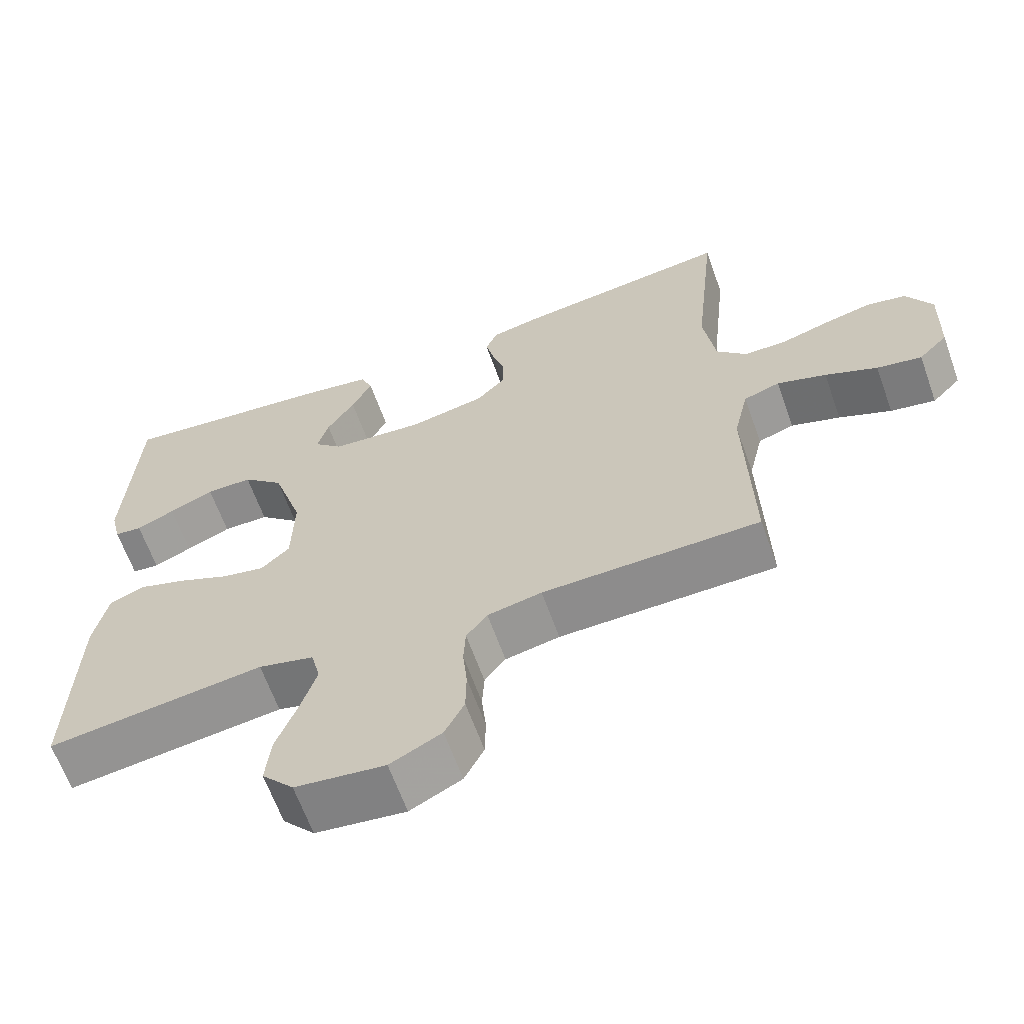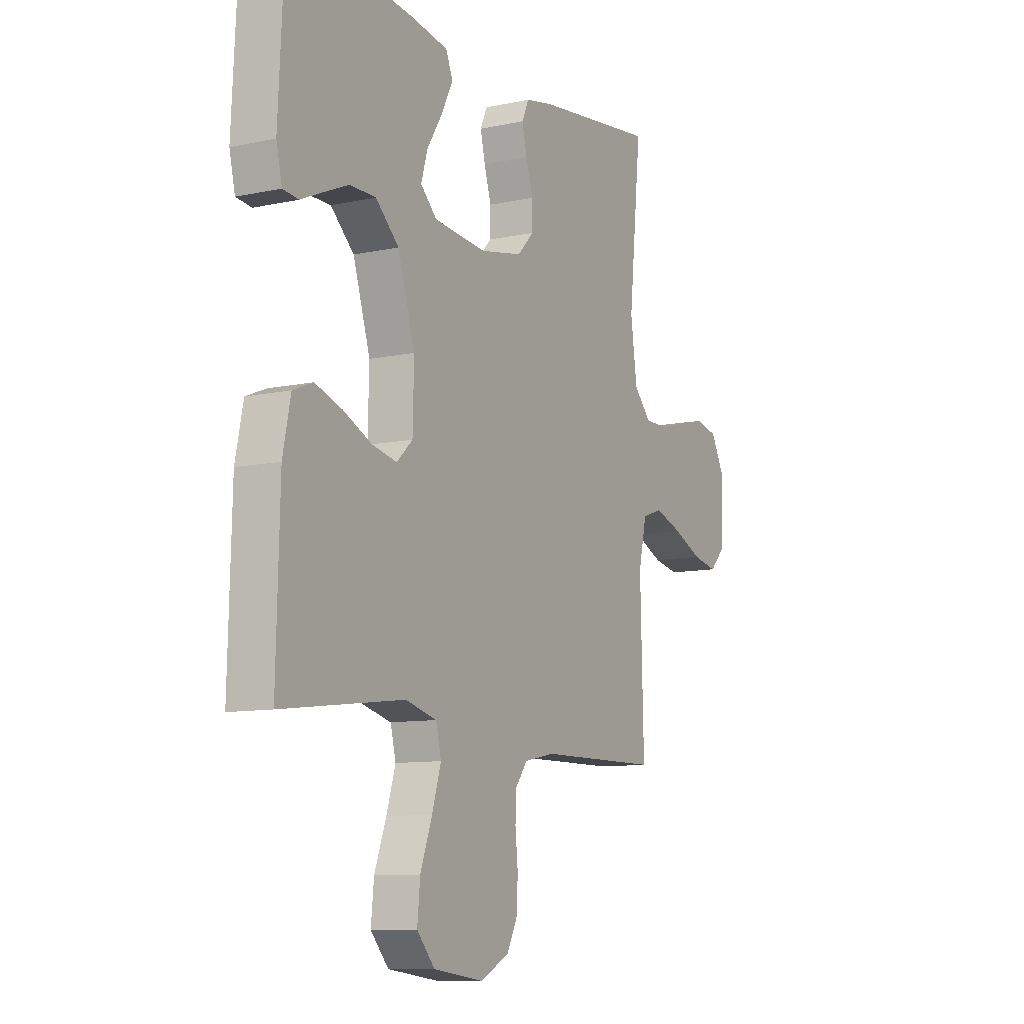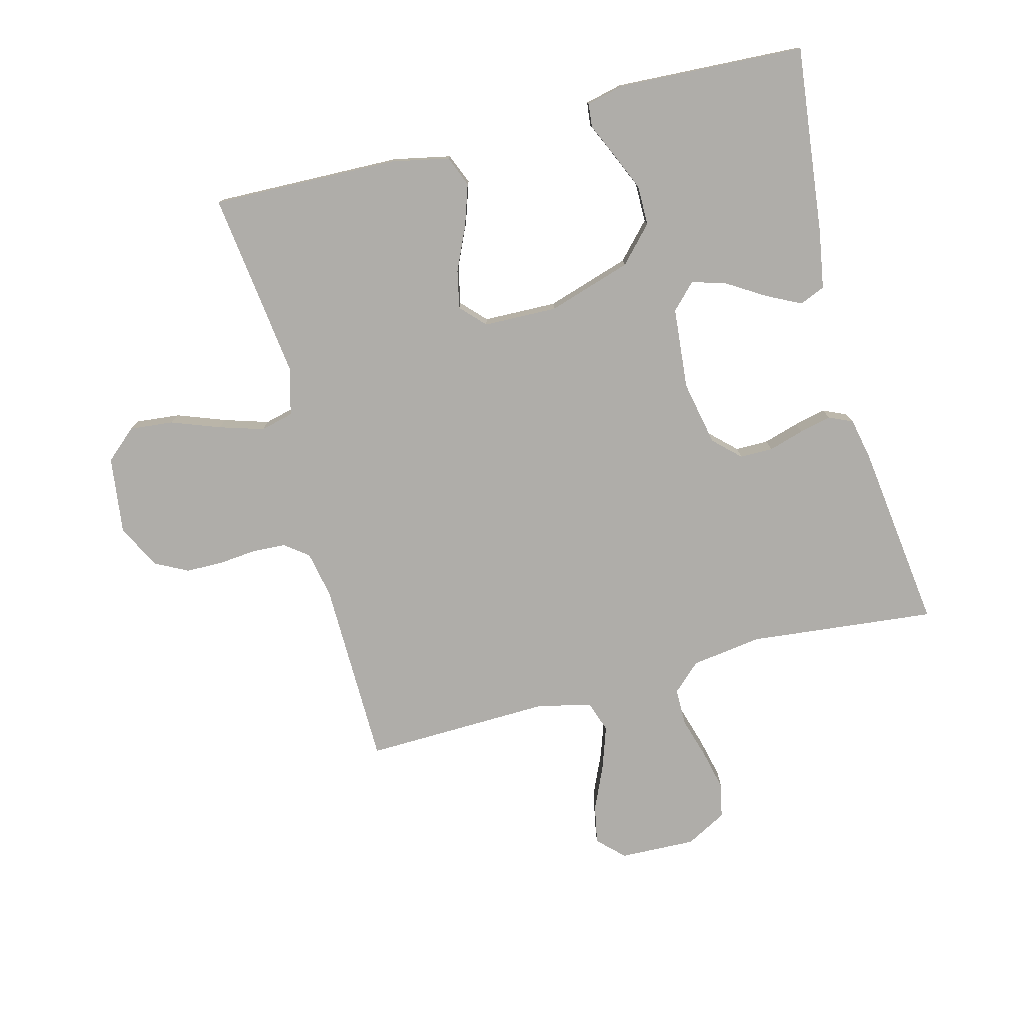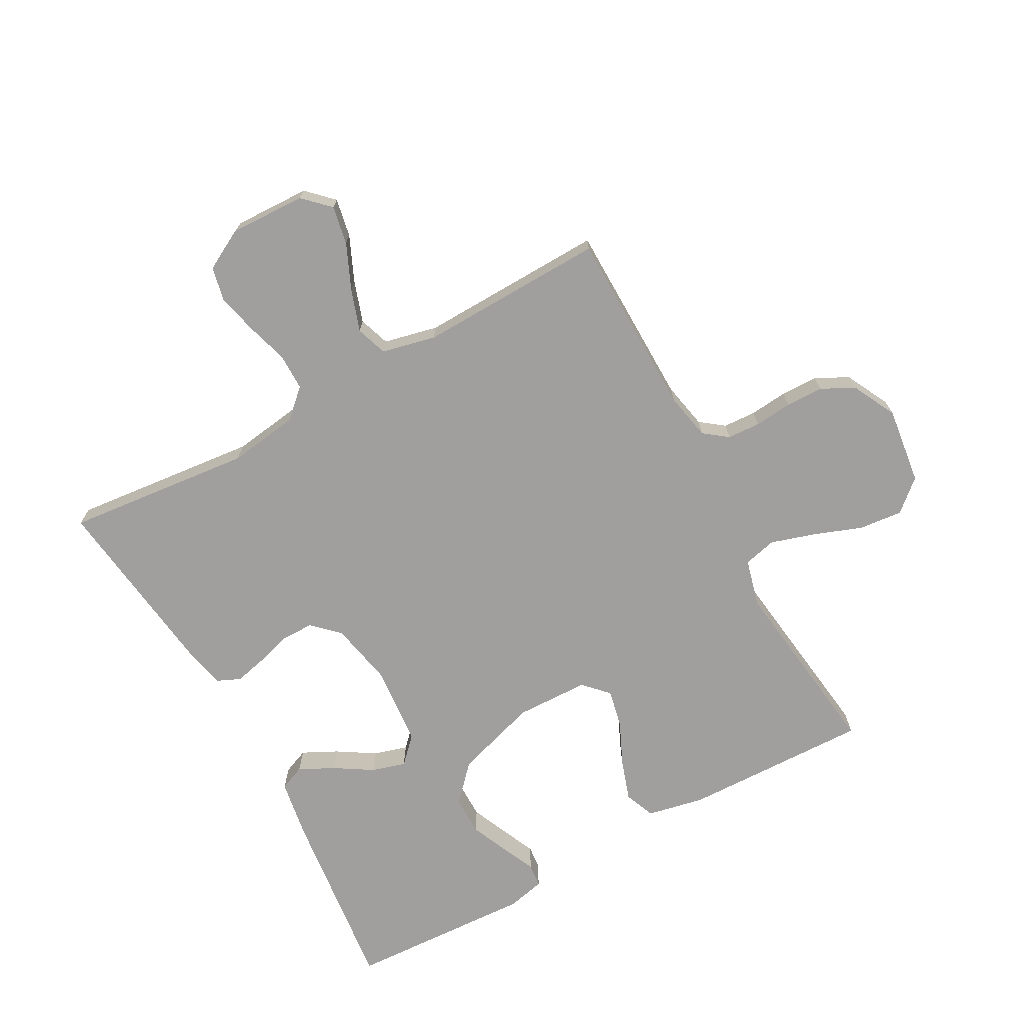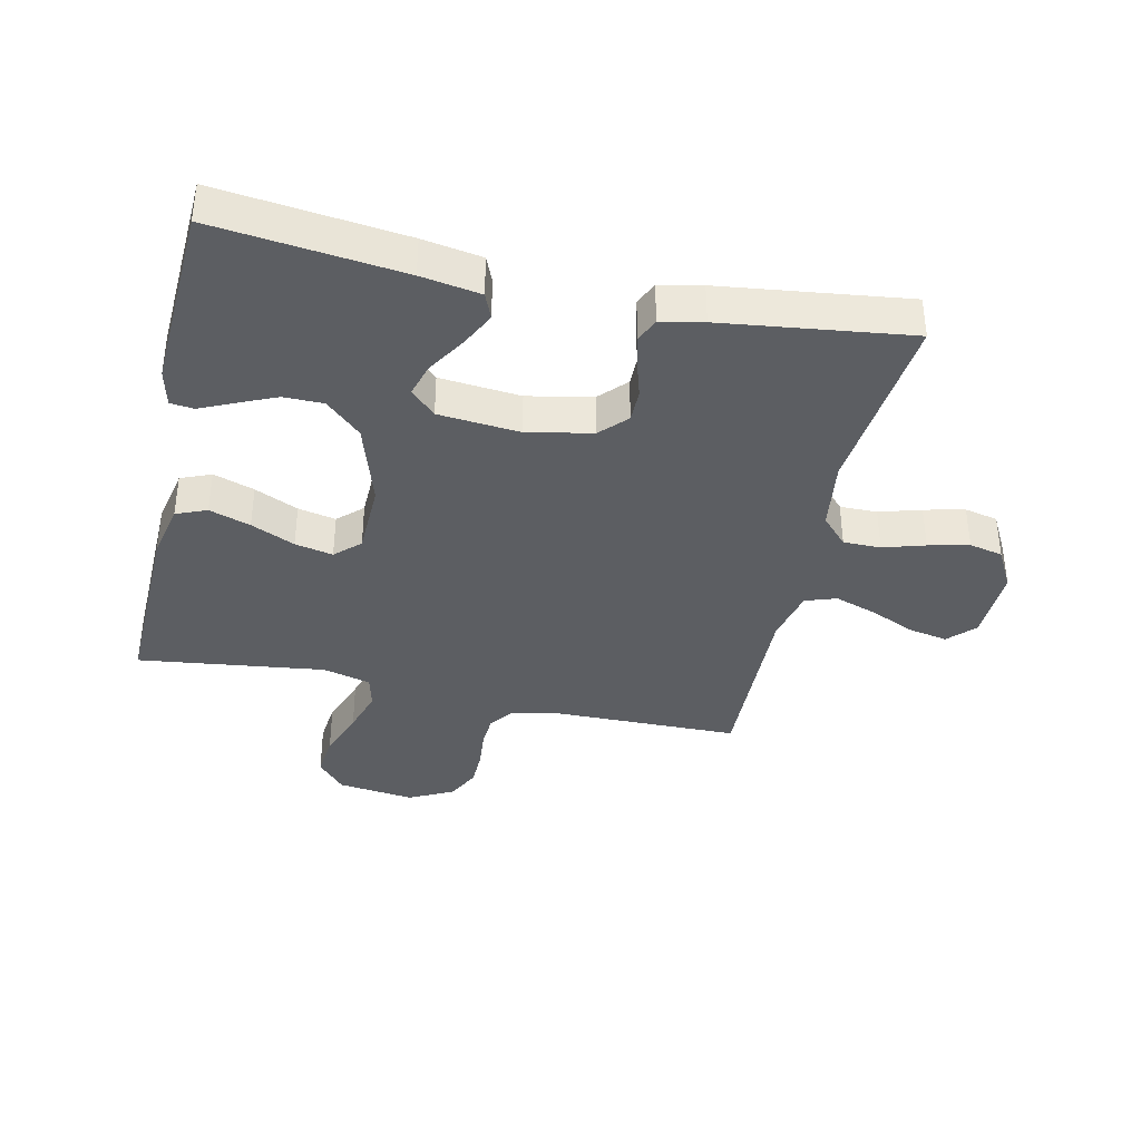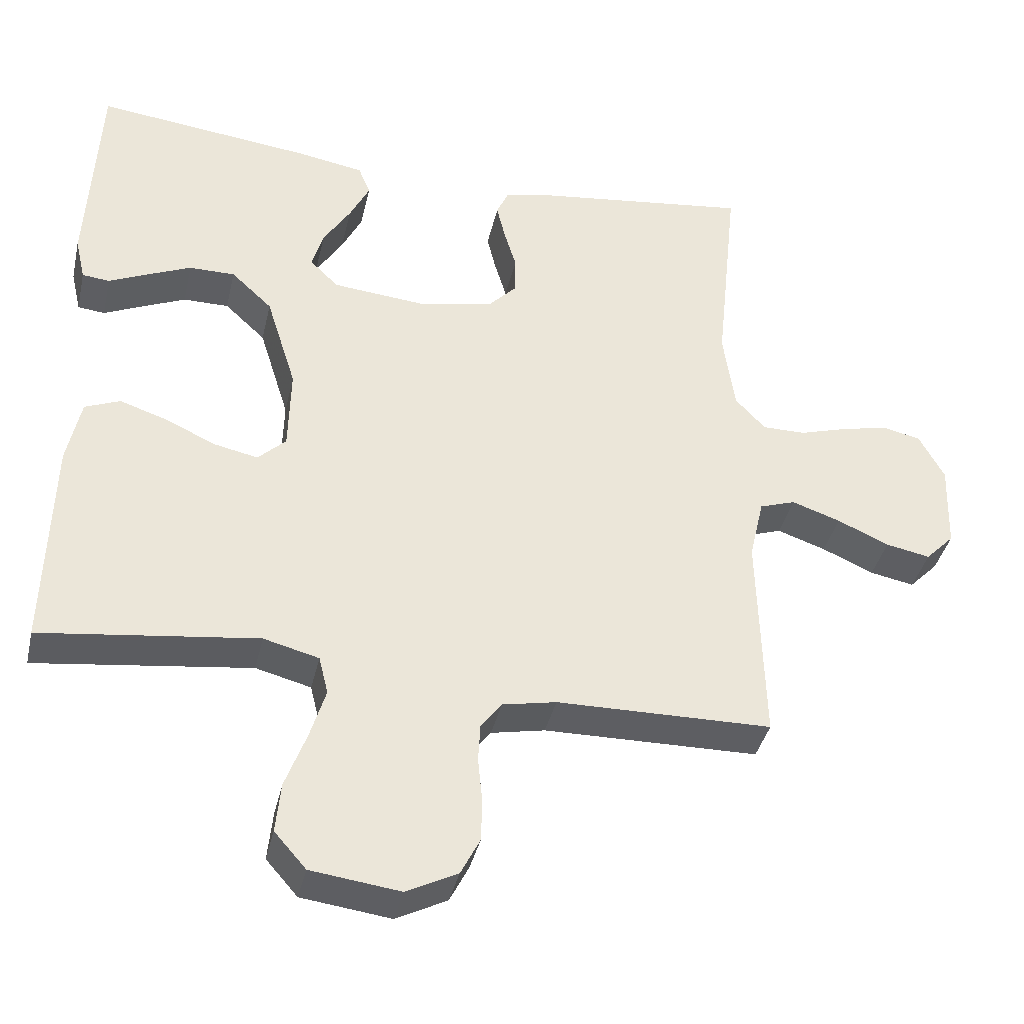
<metadata>
{"format":"obj","ext":"obj","renderer":"f3d","projection":"perspective","resolution":1024,"background":"white","views":[{"elev":-64.0,"azim":19.7,"up":"+Z"},{"elev":-10.0,"azim":-61.1,"up":"+Z"},{"elev":-77.3,"azim":-75.4,"up":"+Y"},{"elev":-71.4,"azim":118.8,"up":"+Y"},{"elev":-37.7,"azim":-12.4,"up":"+Y"},{"elev":-38.5,"azim":-12.7,"up":"+Z"}]}
</metadata>
<code>
v -0.5 0.07 0.5
v -0.2 0.07 0.465
v -0.105 0.07 0.449
v -0.088 0.07 0.408
v -0.116 0.07 0.352
v -0.154 0.07 0.291
v -0.17 0.07 0.237
v -0.13 0.07 0.198
v 0 0.07 0.186
v 0.104 0.07 0.207
v 0.144 0.07 0.249
v 0.144 0.07 0.302
v 0.127 0.07 0.359
v 0.115 0.07 0.41
v 0.132 0.07 0.448
v 0.2 0.07 0.462
v 0.5 0.07 0.5
v 0.469 0.07 0.2
v 0.485 0.07 0.087
v 0.527 0.07 0.042
v 0.587 0.07 0.042
v 0.654 0.07 0.062
v 0.719 0.07 0.077
v 0.773 0.07 0.065
v 0.808 0.07 0
v 0.804 0.07 -0.122
v 0.764 0.07 -0.163
v 0.702 0.07 -0.151
v 0.63 0.07 -0.119
v 0.562 0.07 -0.096
v 0.512 0.07 -0.113
v 0.492 0.07 -0.2
v 0.5 0.07 -0.5
v 0.2 0.07 -0.504
v 0.125 0.07 -0.519
v 0.096 0.07 -0.557
v 0.093 0.07 -0.61
v 0.099 0.07 -0.671
v 0.098 0.07 -0.731
v 0.071 0.07 -0.784
v 0 0.07 -0.82
v -0.124 0.07 -0.804
v -0.168 0.07 -0.754
v -0.161 0.07 -0.684
v -0.132 0.07 -0.606
v -0.11 0.07 -0.535
v -0.123 0.07 -0.482
v -0.2 0.07 -0.462
v -0.5 0.07 -0.5
v -0.492 0.07 -0.2
v -0.473 0.07 -0.108
v -0.424 0.07 -0.088
v -0.358 0.07 -0.11
v -0.288 0.07 -0.142
v -0.227 0.07 -0.155
v -0.188 0.07 -0.118
v -0.185 0.07 0
v -0.227 0.07 0.134
v -0.284 0.07 0.187
v -0.348 0.07 0.187
v -0.41 0.07 0.16
v -0.463 0.07 0.136
v -0.501 0.07 0.14
v -0.515 0.07 0.2
v -0.5 0 0.5
v -0.2 0 0.465
v -0.105 0 0.449
v -0.088 0 0.408
v -0.116 0 0.352
v -0.154 0 0.291
v -0.17 0 0.237
v -0.13 0 0.198
v 0 0 0.186
v 0.104 0 0.207
v 0.144 0 0.249
v 0.144 0 0.302
v 0.127 0 0.359
v 0.115 0 0.41
v 0.132 0 0.448
v 0.2 0 0.462
v 0.5 0 0.5
v 0.469 0 0.2
v 0.485 0 0.087
v 0.527 0 0.042
v 0.587 0 0.042
v 0.654 0 0.062
v 0.719 0 0.077
v 0.773 0 0.065
v 0.808 0 0
v 0.804 0 -0.122
v 0.764 0 -0.163
v 0.702 0 -0.151
v 0.63 0 -0.119
v 0.562 0 -0.096
v 0.512 0 -0.113
v 0.492 0 -0.2
v 0.5 0 -0.5
v 0.2 0 -0.504
v 0.125 0 -0.519
v 0.096 0 -0.557
v 0.093 0 -0.61
v 0.099 0 -0.671
v 0.098 0 -0.731
v 0.071 0 -0.784
v 0 0 -0.82
v -0.124 0 -0.804
v -0.168 0 -0.754
v -0.161 0 -0.684
v -0.132 0 -0.606
v -0.11 0 -0.535
v -0.123 0 -0.482
v -0.2 0 -0.462
v -0.5 0 -0.5
v -0.492 0 -0.2
v -0.473 0 -0.108
v -0.424 0 -0.088
v -0.358 0 -0.11
v -0.288 0 -0.142
v -0.227 0 -0.155
v -0.188 0 -0.118
v -0.185 0 0
v -0.227 0 0.134
v -0.284 0 0.187
v -0.348 0 0.187
v -0.41 0 0.16
v -0.463 0 0.136
v -0.501 0 0.14
v -0.515 0 0.2
f 4 5 6
f 3 4 6
f 2 3 6
f 1 2 6
f 64 1 6
f 63 64 6
f 62 63 6
f 61 62 6
f 60 61 6
f 59 60 6 7
f 58 59 7 8
f 57 58 8 9
f 56 57 9 10
f 52 53 54
f 51 52 54
f 50 51 54
f 49 50 54
f 48 49 54
f 47 48 54 55
f 43 44 45
f 42 43 45
f 41 42 45
f 40 41 45
f 39 40 45
f 38 39 45
f 37 38 45
f 36 37 45 46
f 35 36 46 47
f 32 33 34
f 47 55 56
f 35 47 56
f 34 35 56
f 32 34 56
f 31 32 56
f 27 28 29
f 26 27 29
f 25 26 29
f 24 25 29
f 23 24 29
f 22 23 29
f 21 22 29
f 20 21 29 30
f 16 17 18
f 15 16 18
f 14 15 18
f 13 14 18
f 12 13 18
f 11 12 18 19
f 30 31 56
f 20 30 56
f 19 20 56
f 11 19 56
f 10 11 56
f 70 69 68
f 70 68 67
f 70 67 66
f 70 66 65
f 70 65 128
f 70 128 127
f 70 127 126
f 70 126 125
f 70 125 124
f 71 70 124 123
f 72 71 123 122
f 73 72 122 121
f 74 73 121 120
f 118 117 116
f 118 116 115
f 118 115 114
f 118 114 113
f 118 113 112
f 119 118 112 111
f 109 108 107
f 109 107 106
f 109 106 105
f 109 105 104
f 109 104 103
f 109 103 102
f 109 102 101
f 110 109 101 100
f 111 110 100 99
f 98 97 96
f 120 119 111
f 120 111 99
f 120 99 98
f 120 98 96
f 120 96 95
f 93 92 91
f 93 91 90
f 93 90 89
f 93 89 88
f 93 88 87
f 93 87 86
f 93 86 85
f 94 93 85 84
f 82 81 80
f 82 80 79
f 82 79 78
f 82 78 77
f 82 77 76
f 83 82 76 75
f 120 95 94
f 120 94 84
f 120 84 83
f 120 83 75
f 120 75 74
f 1 65 66 2
f 2 66 67 3
f 3 67 68 4
f 4 68 69 5
f 5 69 70 6
f 6 70 71 7
f 7 71 72 8
f 8 72 73 9
f 9 73 74 10
f 10 74 75 11
f 11 75 76 12
f 12 76 77 13
f 13 77 78 14
f 14 78 79 15
f 15 79 80 16
f 16 80 81 17
f 17 81 82 18
f 18 82 83 19
f 19 83 84 20
f 20 84 85 21
f 21 85 86 22
f 22 86 87 23
f 23 87 88 24
f 24 88 89 25
f 25 89 90 26
f 26 90 91 27
f 27 91 92 28
f 28 92 93 29
f 29 93 94 30
f 30 94 95 31
f 31 95 96 32
f 32 96 97 33
f 33 97 98 34
f 34 98 99 35
f 35 99 100 36
f 36 100 101 37
f 37 101 102 38
f 38 102 103 39
f 39 103 104 40
f 40 104 105 41
f 41 105 106 42
f 42 106 107 43
f 43 107 108 44
f 44 108 109 45
f 45 109 110 46
f 46 110 111 47
f 47 111 112 48
f 48 112 113 49
f 49 113 114 50
f 50 114 115 51
f 51 115 116 52
f 52 116 117 53
f 53 117 118 54
f 54 118 119 55
f 55 119 120 56
f 56 120 121 57
f 57 121 122 58
f 58 122 123 59
f 59 123 124 60
f 60 124 125 61
f 61 125 126 62
f 62 126 127 63
f 63 127 128 64
f 64 128 65 1

</code>
